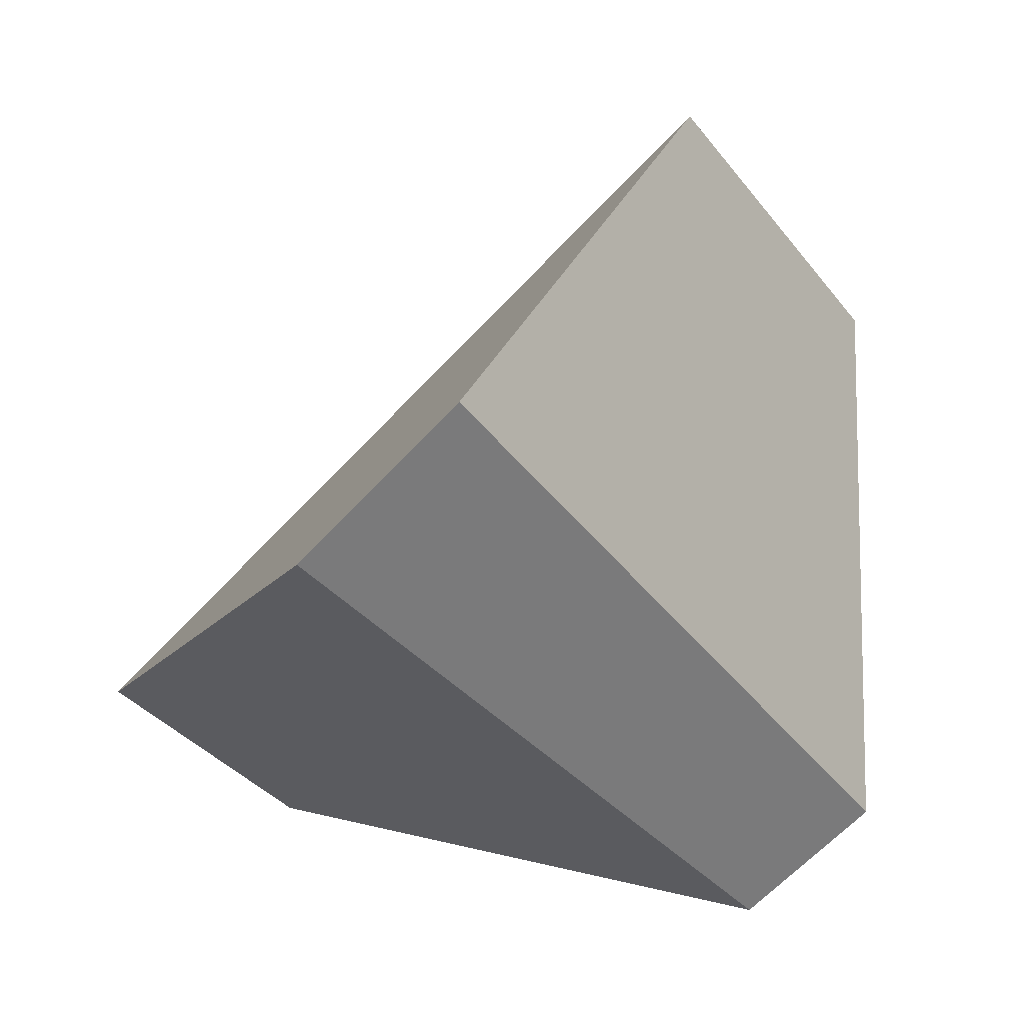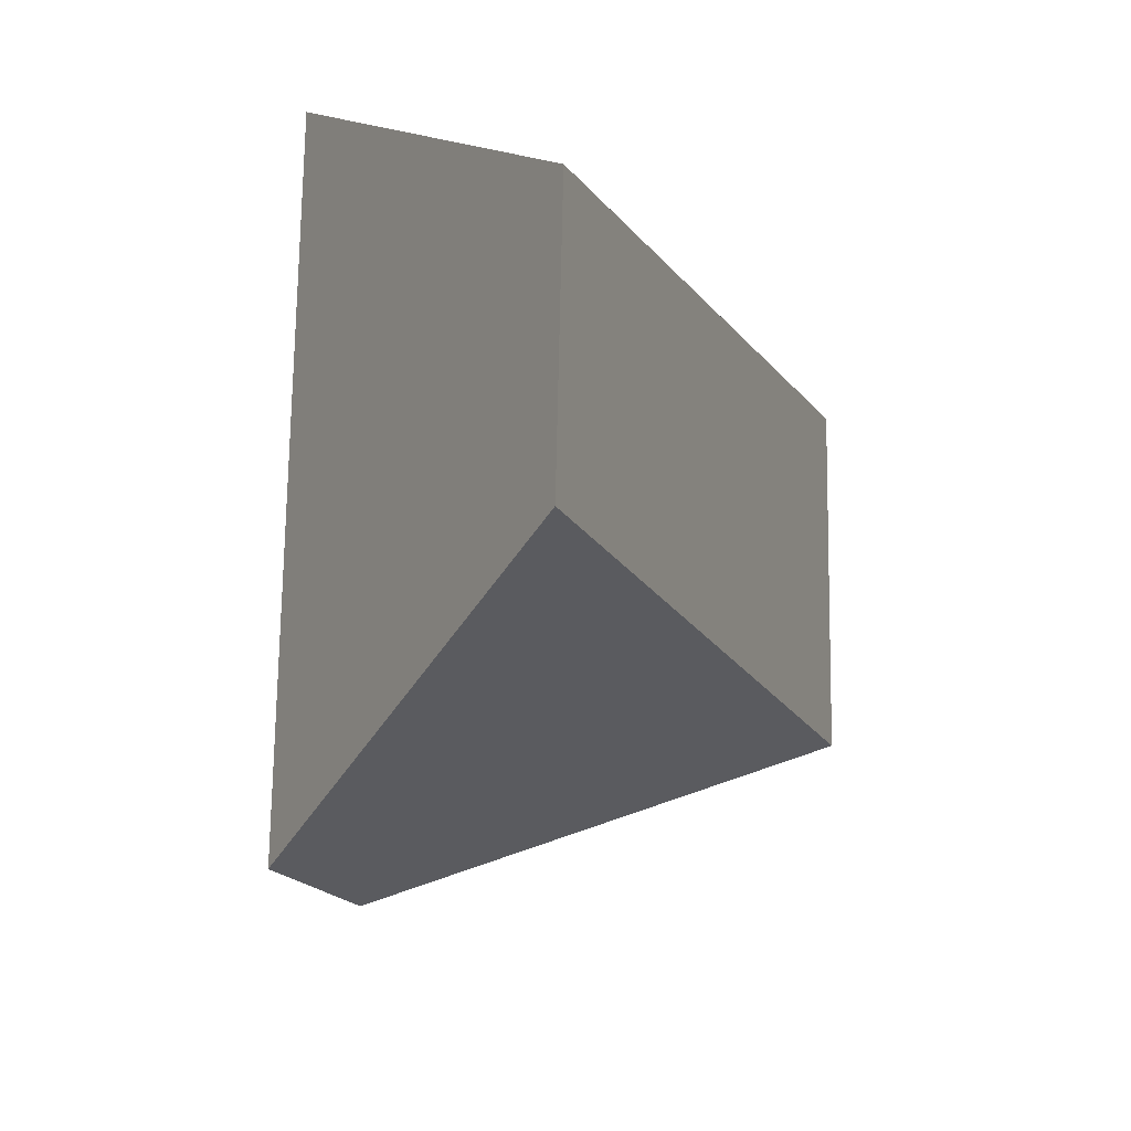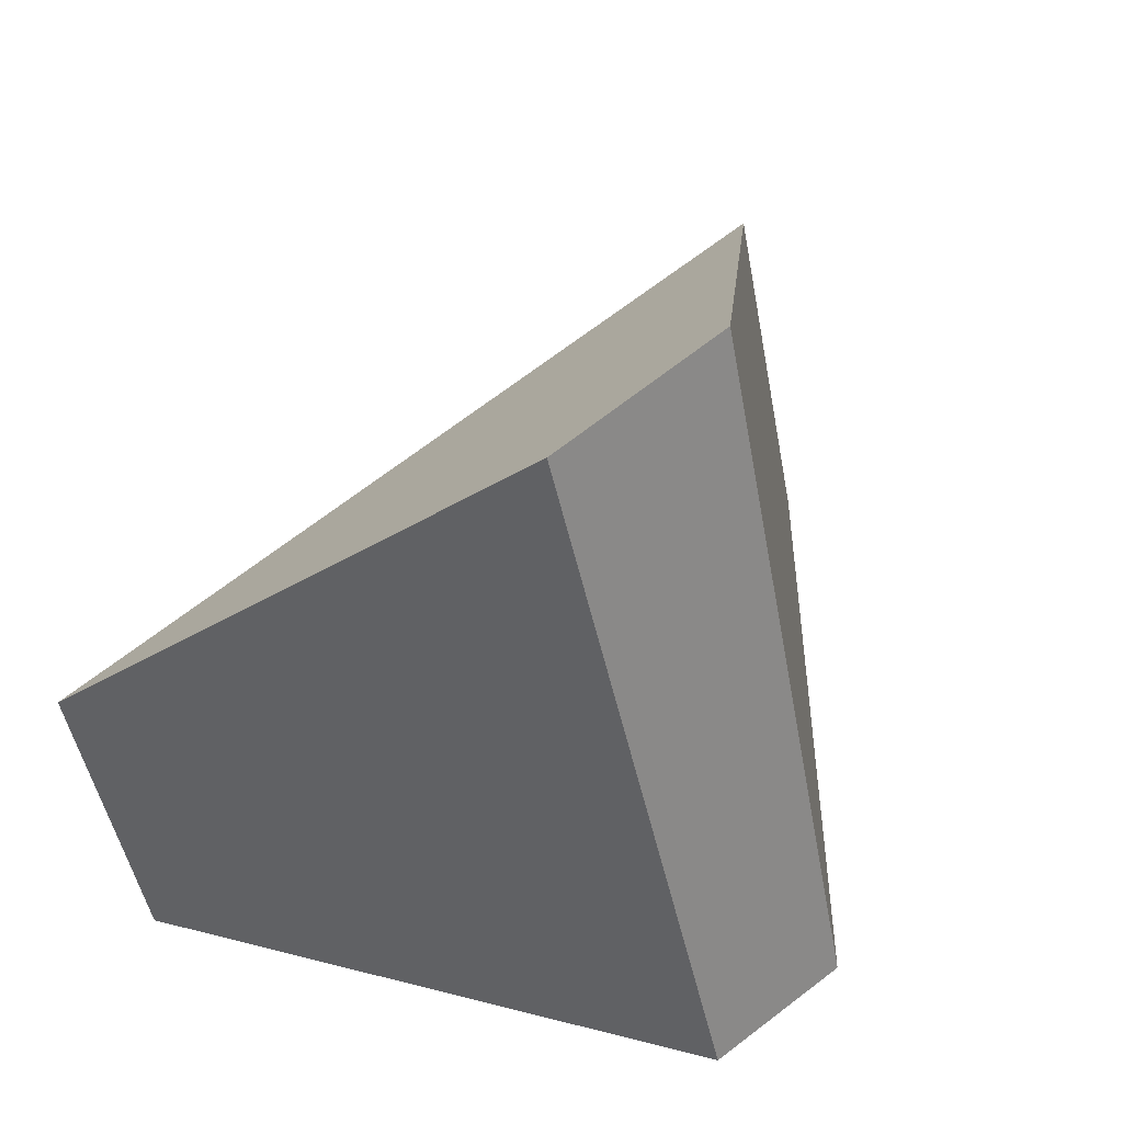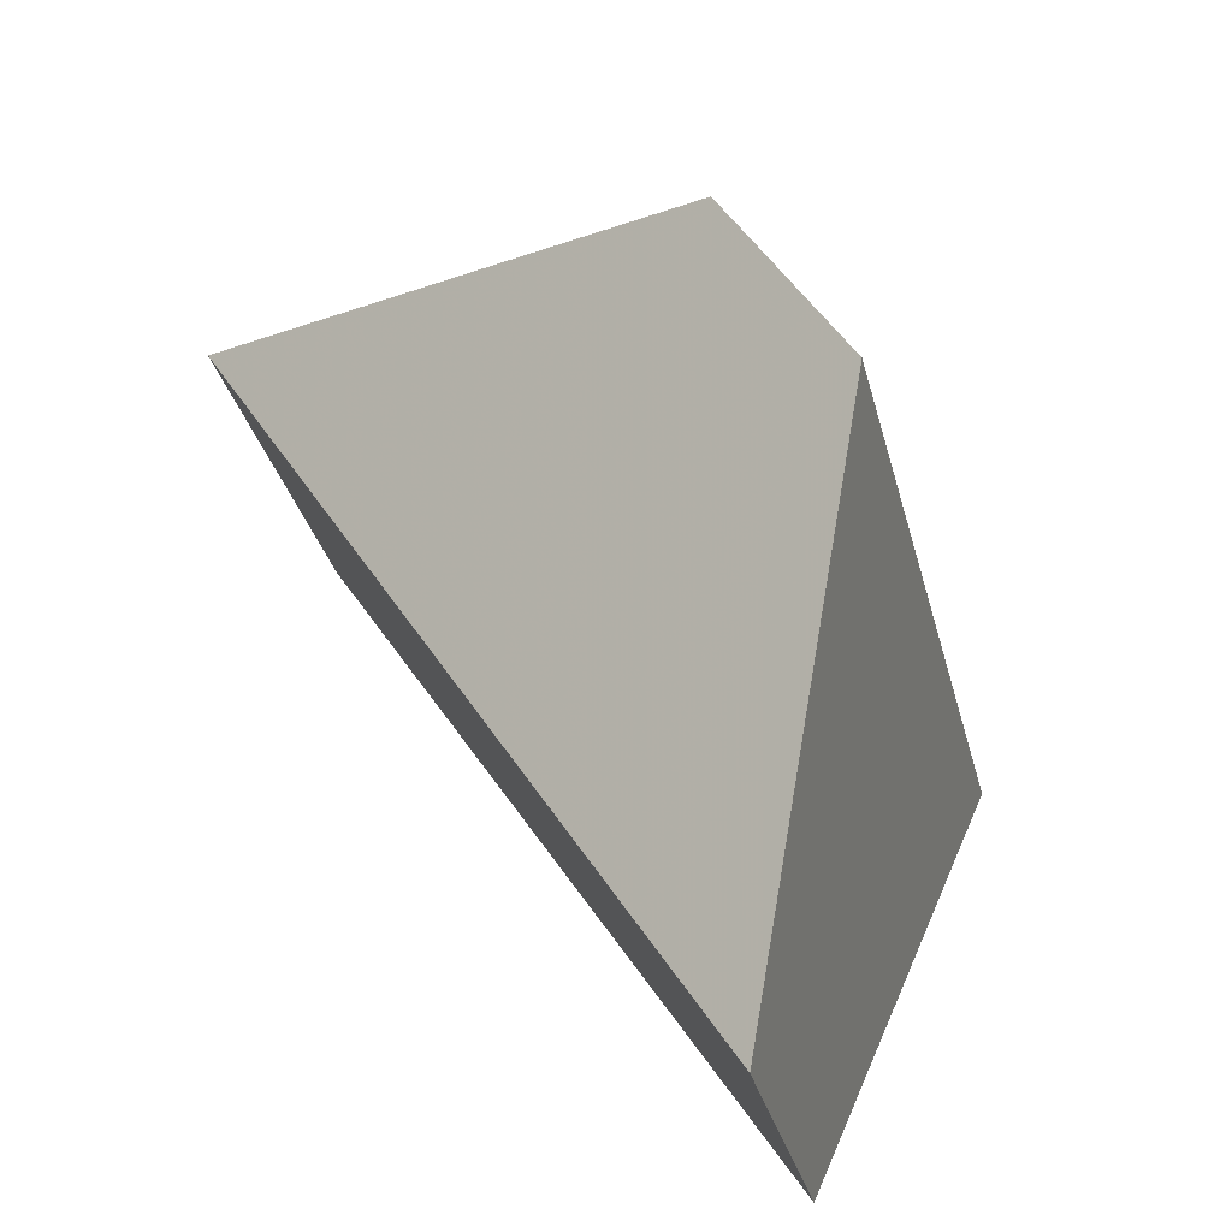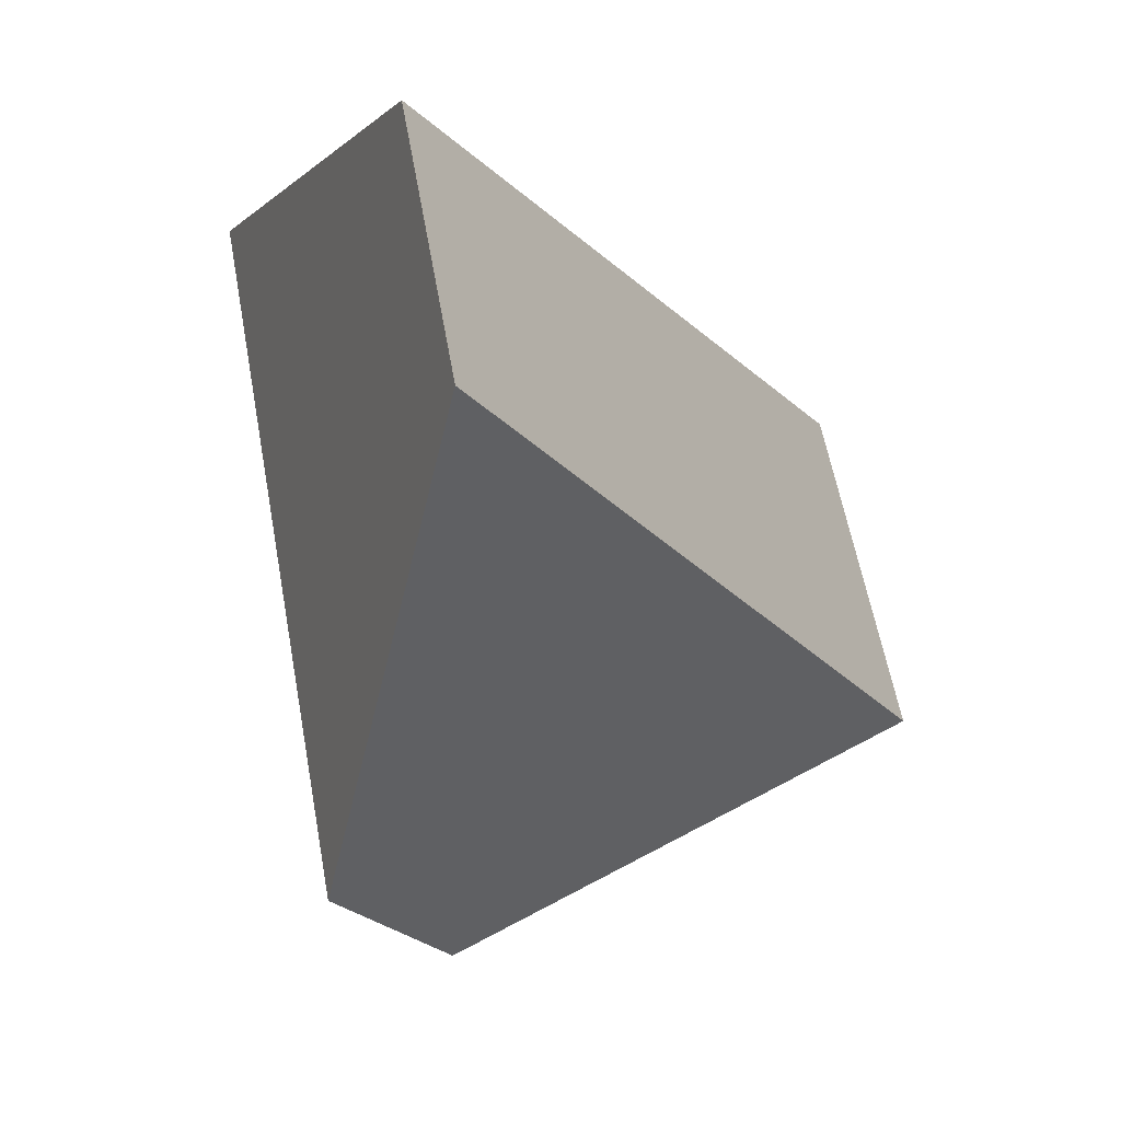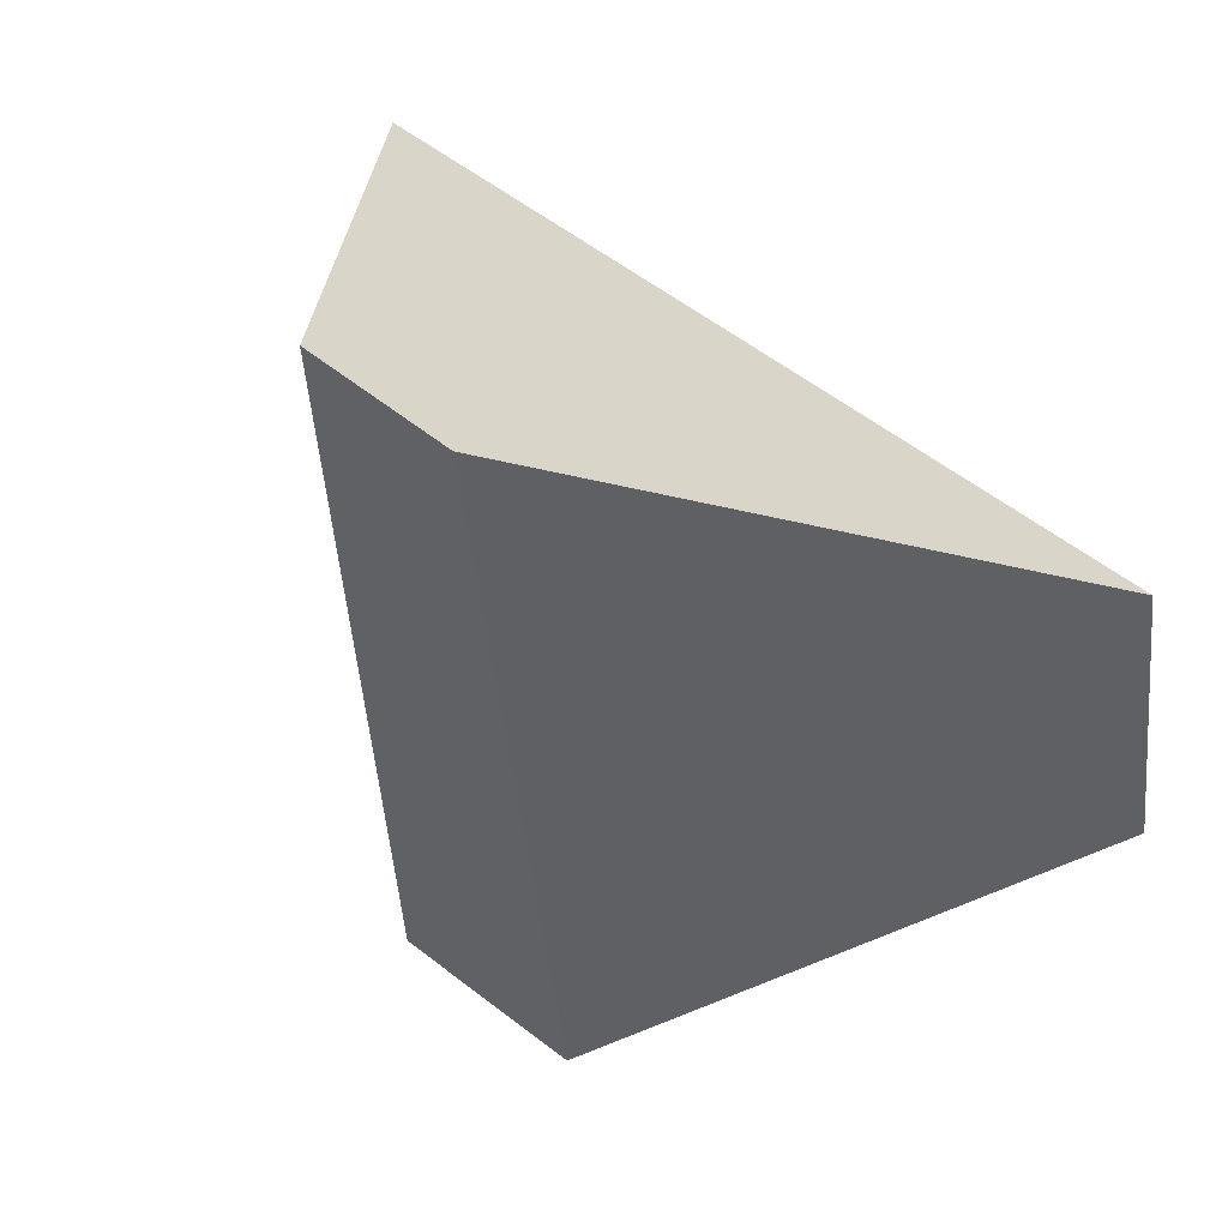
<metadata>
{"format":"obj","ext":"obj","renderer":"f3d","projection":"perspective","resolution":1024,"background":"white","views":[{"elev":-8.4,"azim":-97.2,"up":"+Y"},{"elev":-61.4,"azim":51.9,"up":"+Z"},{"elev":-26.4,"azim":-125.8,"up":"+Y"},{"elev":-76.4,"azim":-108.2,"up":"+Z"},{"elev":-73.7,"azim":67.7,"up":"+Z"},{"elev":-69.7,"azim":46.3,"up":"+Y"}]}
</metadata>
<code>
v 0.7113 0.6246 -0.1882
v 0.5854 0.4708 -0.3024
v 0.7732 0.3245 -0.0988
v 0.7996 0.5557 -0.09242
v 0.7922 0.281 -0.1485
v 0.8985 0.3293 -0.3513
v 0.8301 0.3796 -0.433
v 0.614 0.412 -0.3611
f 1 2 3
f 1 3 4
f 3 5 6
f 3 6 4
f 7 6 5
f 7 5 8
f 7 8 2
f 7 2 1
f 6 7 1
f 6 1 4
f 8 5 3
f 8 3 2

</code>
